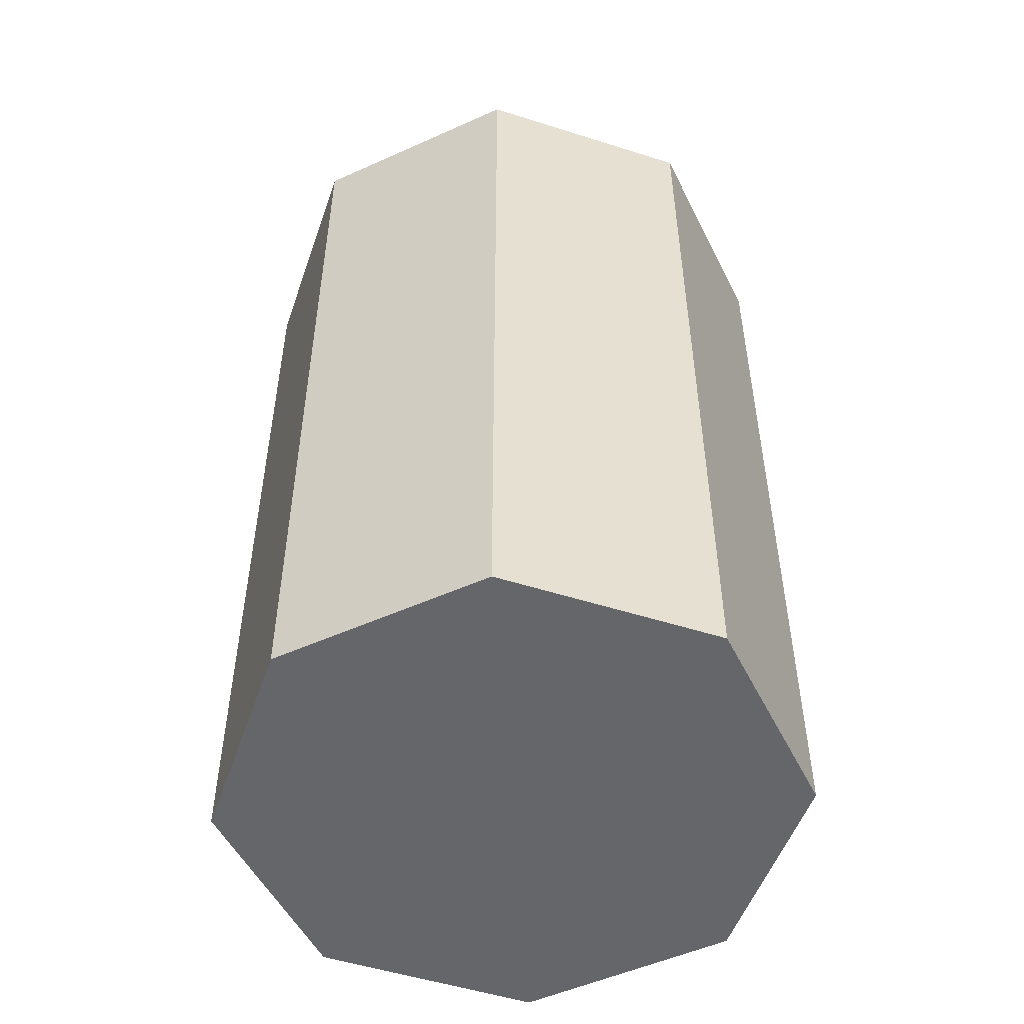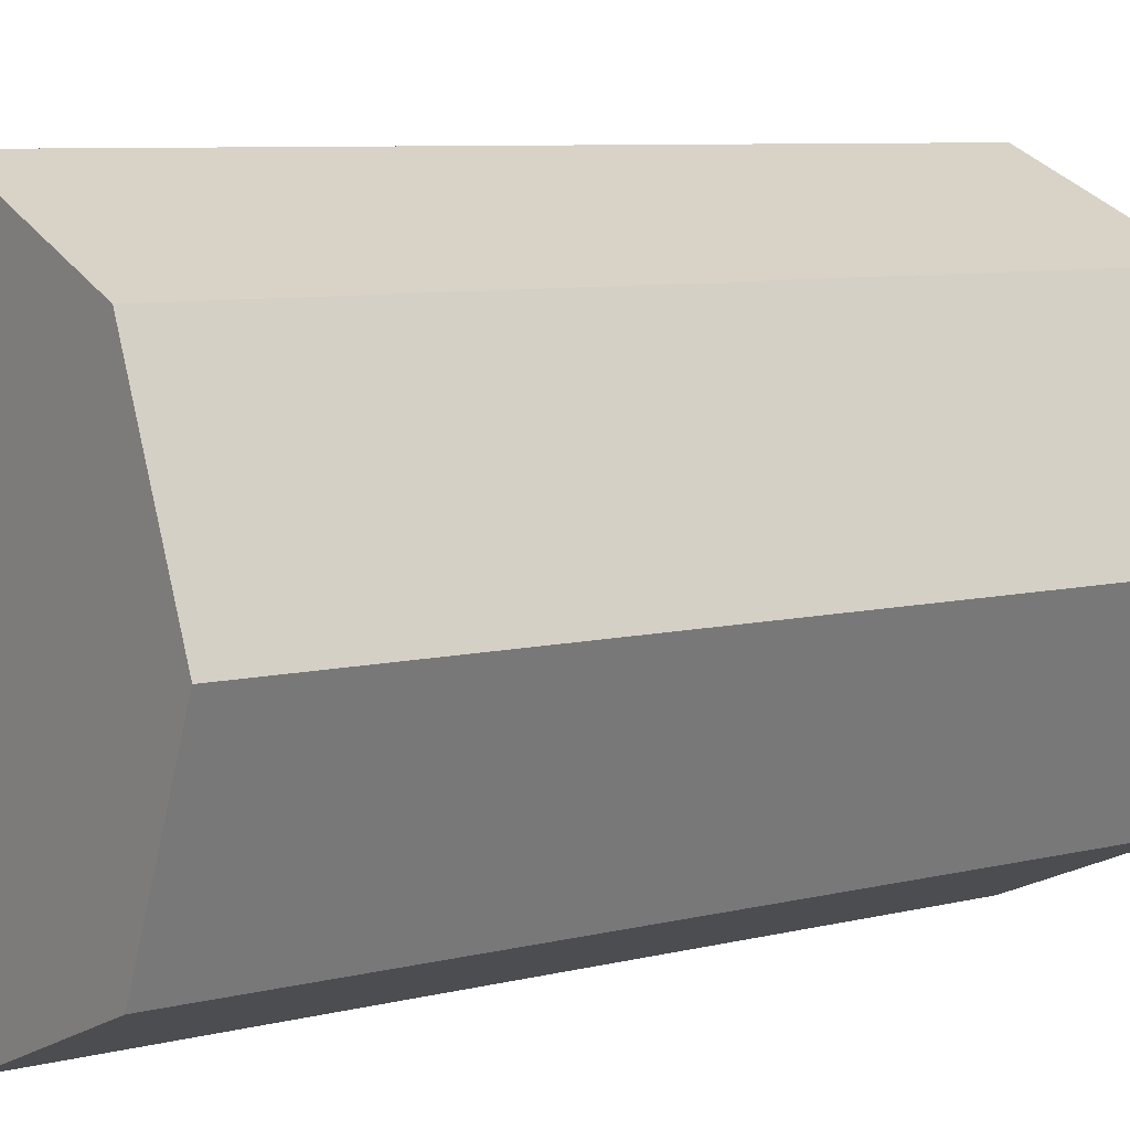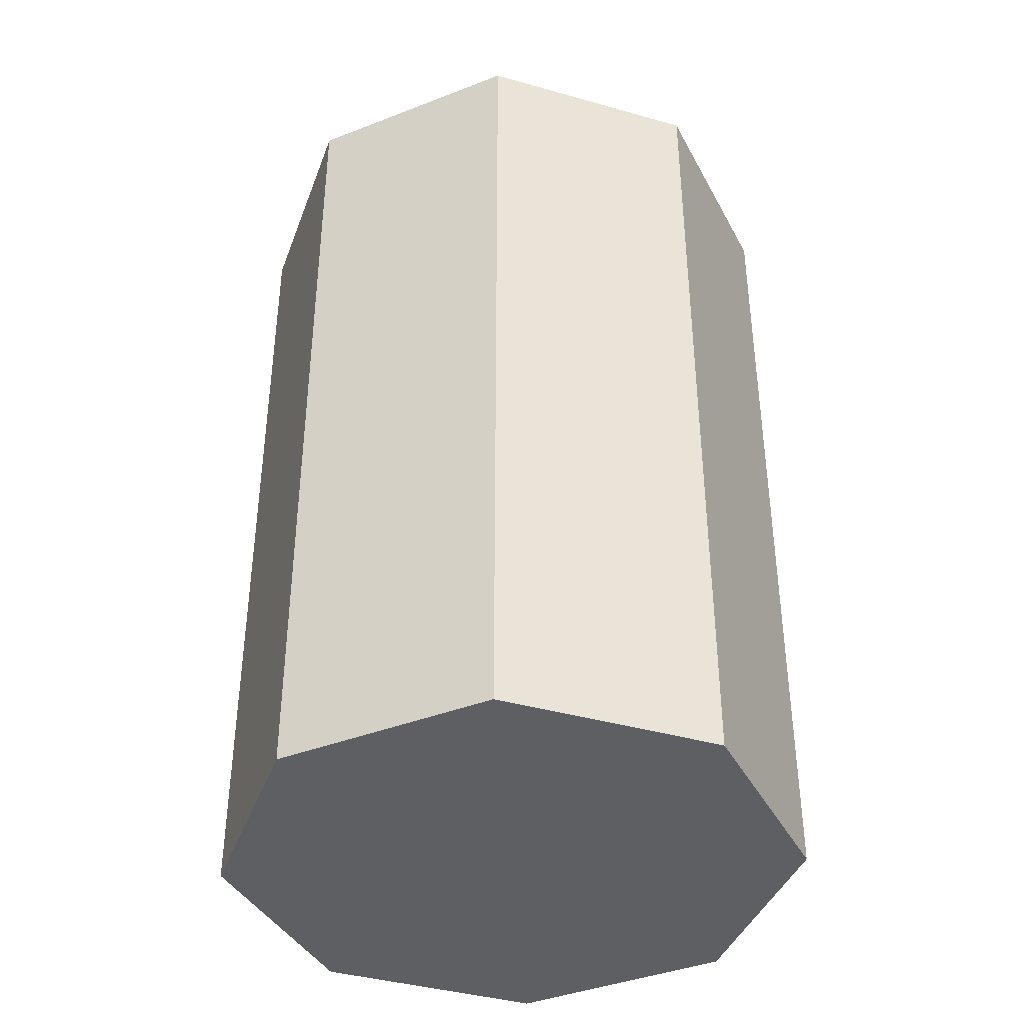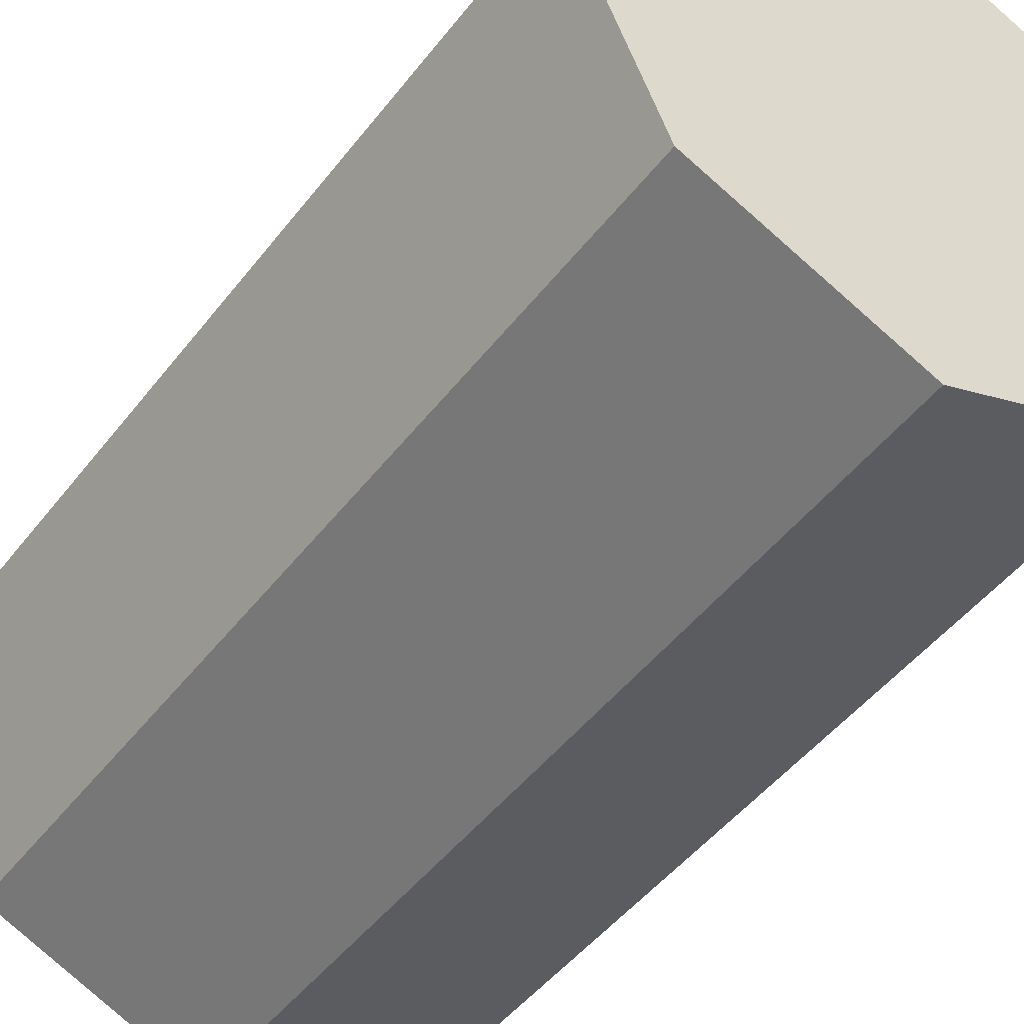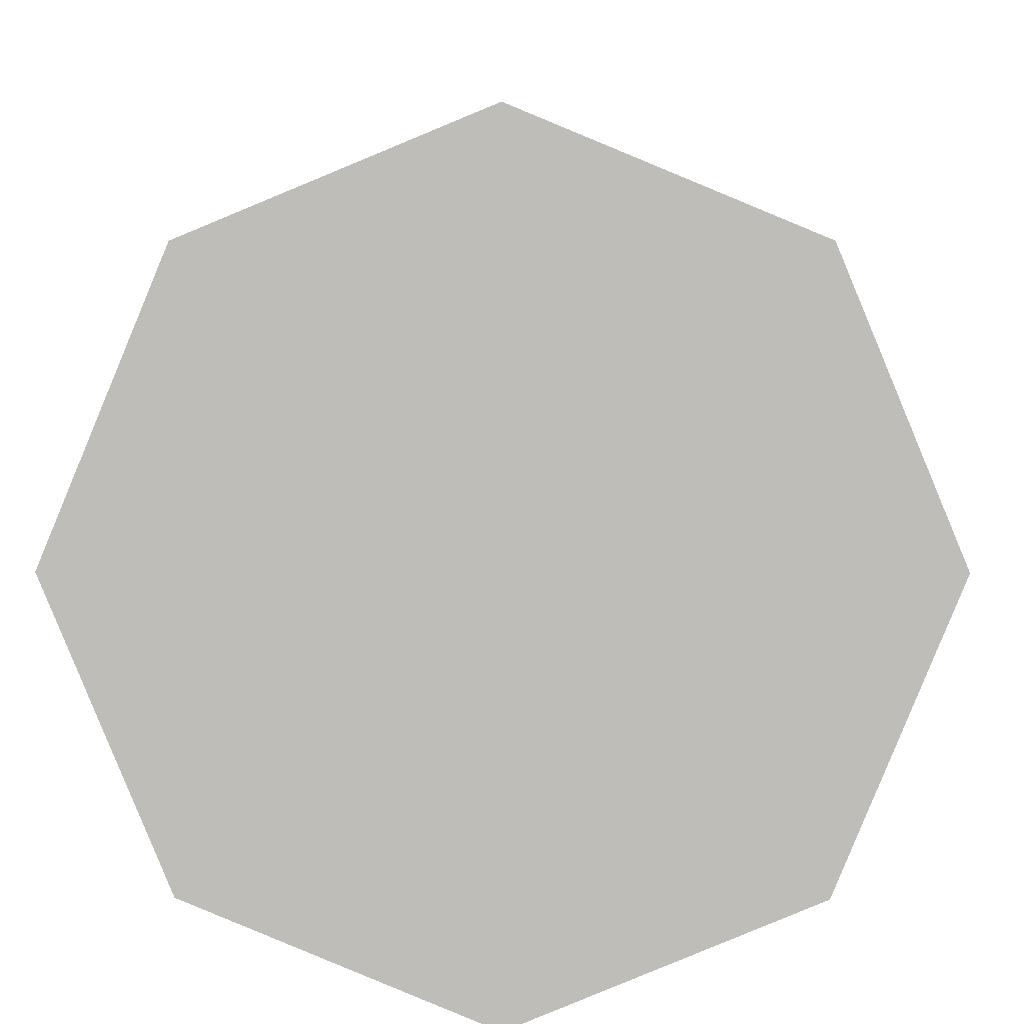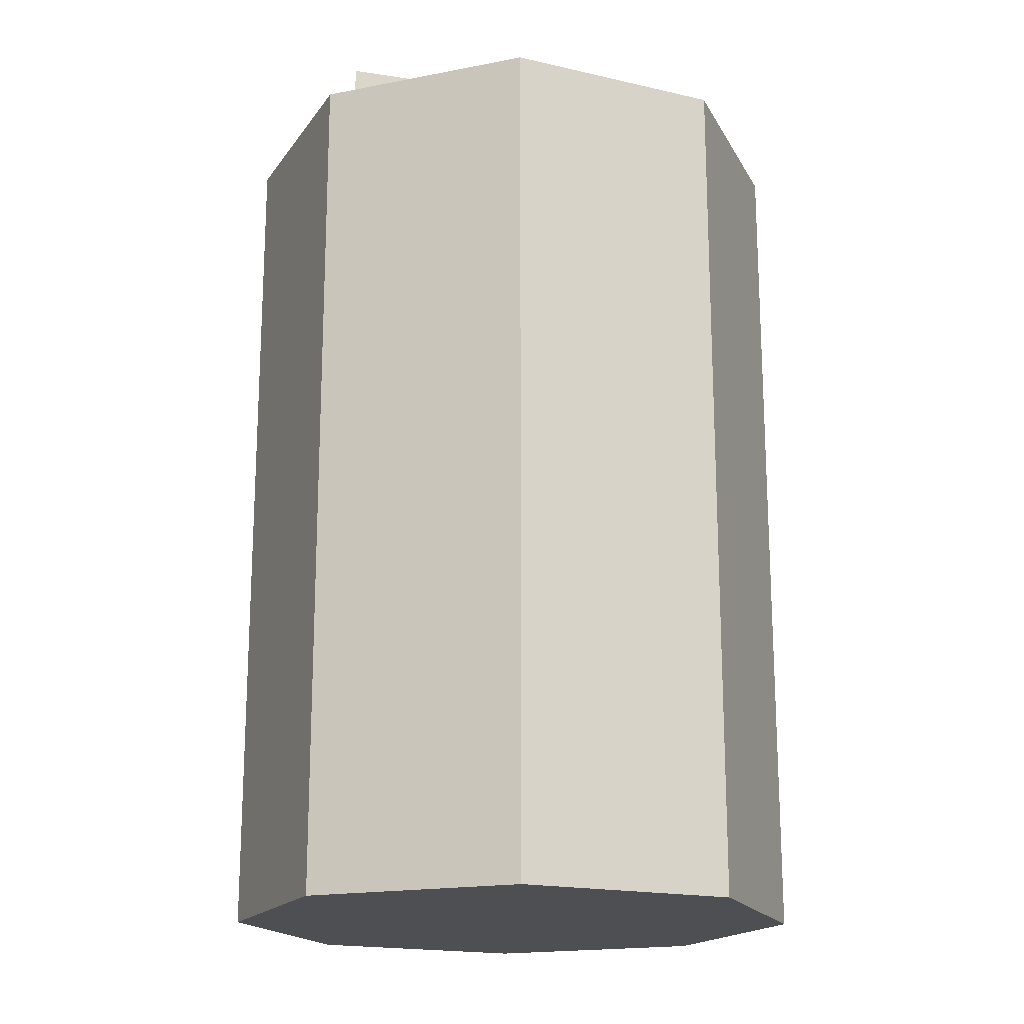
<metadata>
{"format":"obj","ext":"obj","renderer":"f3d","projection":"perspective","resolution":1024,"background":"white","views":[{"elev":-51.8,"azim":-176.5,"up":"+Y"},{"elev":7.5,"azim":54.5,"up":"+Z"},{"elev":-40.0,"azim":3.2,"up":"+Y"},{"elev":-47.4,"azim":-35.5,"up":"+Z"},{"elev":4.7,"azim":0.8,"up":"+Z"},{"elev":-18.1,"azim":-136.7,"up":"+Y"}]}
</metadata>
<code>
o torso_body
v 0 0 -0.2
v 0 0.6 -0.2
v 0.1414 0 -0.1414
v 0.1414 0.6 -0.1414
v 0.2 0 0
v 0.2 0.6 0
v 0.1414 0 0.1414
v 0.1414 0.6 0.1414
v -0 0 0.2
v -0 0.6 0.2
v -0.1414 0 0.1414
v -0.1414 0.6 0.1414
v -0.2 0 -0
v -0.2 0.6 -0
v -0.1414 0 -0.1414
v -0.1414 0.6 -0.1414
g torso_body_Material.001
f 2 3 1
f 4 5 3
f 6 7 5
f 8 9 7
f 10 11 9
f 12 13 11
f 6 2 14
f 14 15 13
f 16 1 15
f 3 7 11
f 2 4 3
f 4 6 5
f 6 8 7
f 8 10 9
f 10 12 11
f 12 14 13
f 6 4 2
f 2 16 14
f 14 12 6
f 12 10 6
f 10 8 6
f 14 16 15
f 16 2 1
f 15 1 3
f 3 5 7
f 7 9 11
f 11 13 15
f 15 3 11
o direction_arrow
v 0.002492 0.5819 -0.1725
v 0.002492 0.6327 -0.1725
v 0.09041 0.5819 -0.02023
v 0.09041 0.6327 -0.02023
v -0.08542 0.5819 -0.02023
v -0.08542 0.6327 -0.02023
g direction_arrow_Material_1
f 18 19 17
f 20 21 19
f 20 18 22
f 22 17 21
f 17 19 21
f 18 20 19
f 20 22 21
f 22 18 17

</code>
